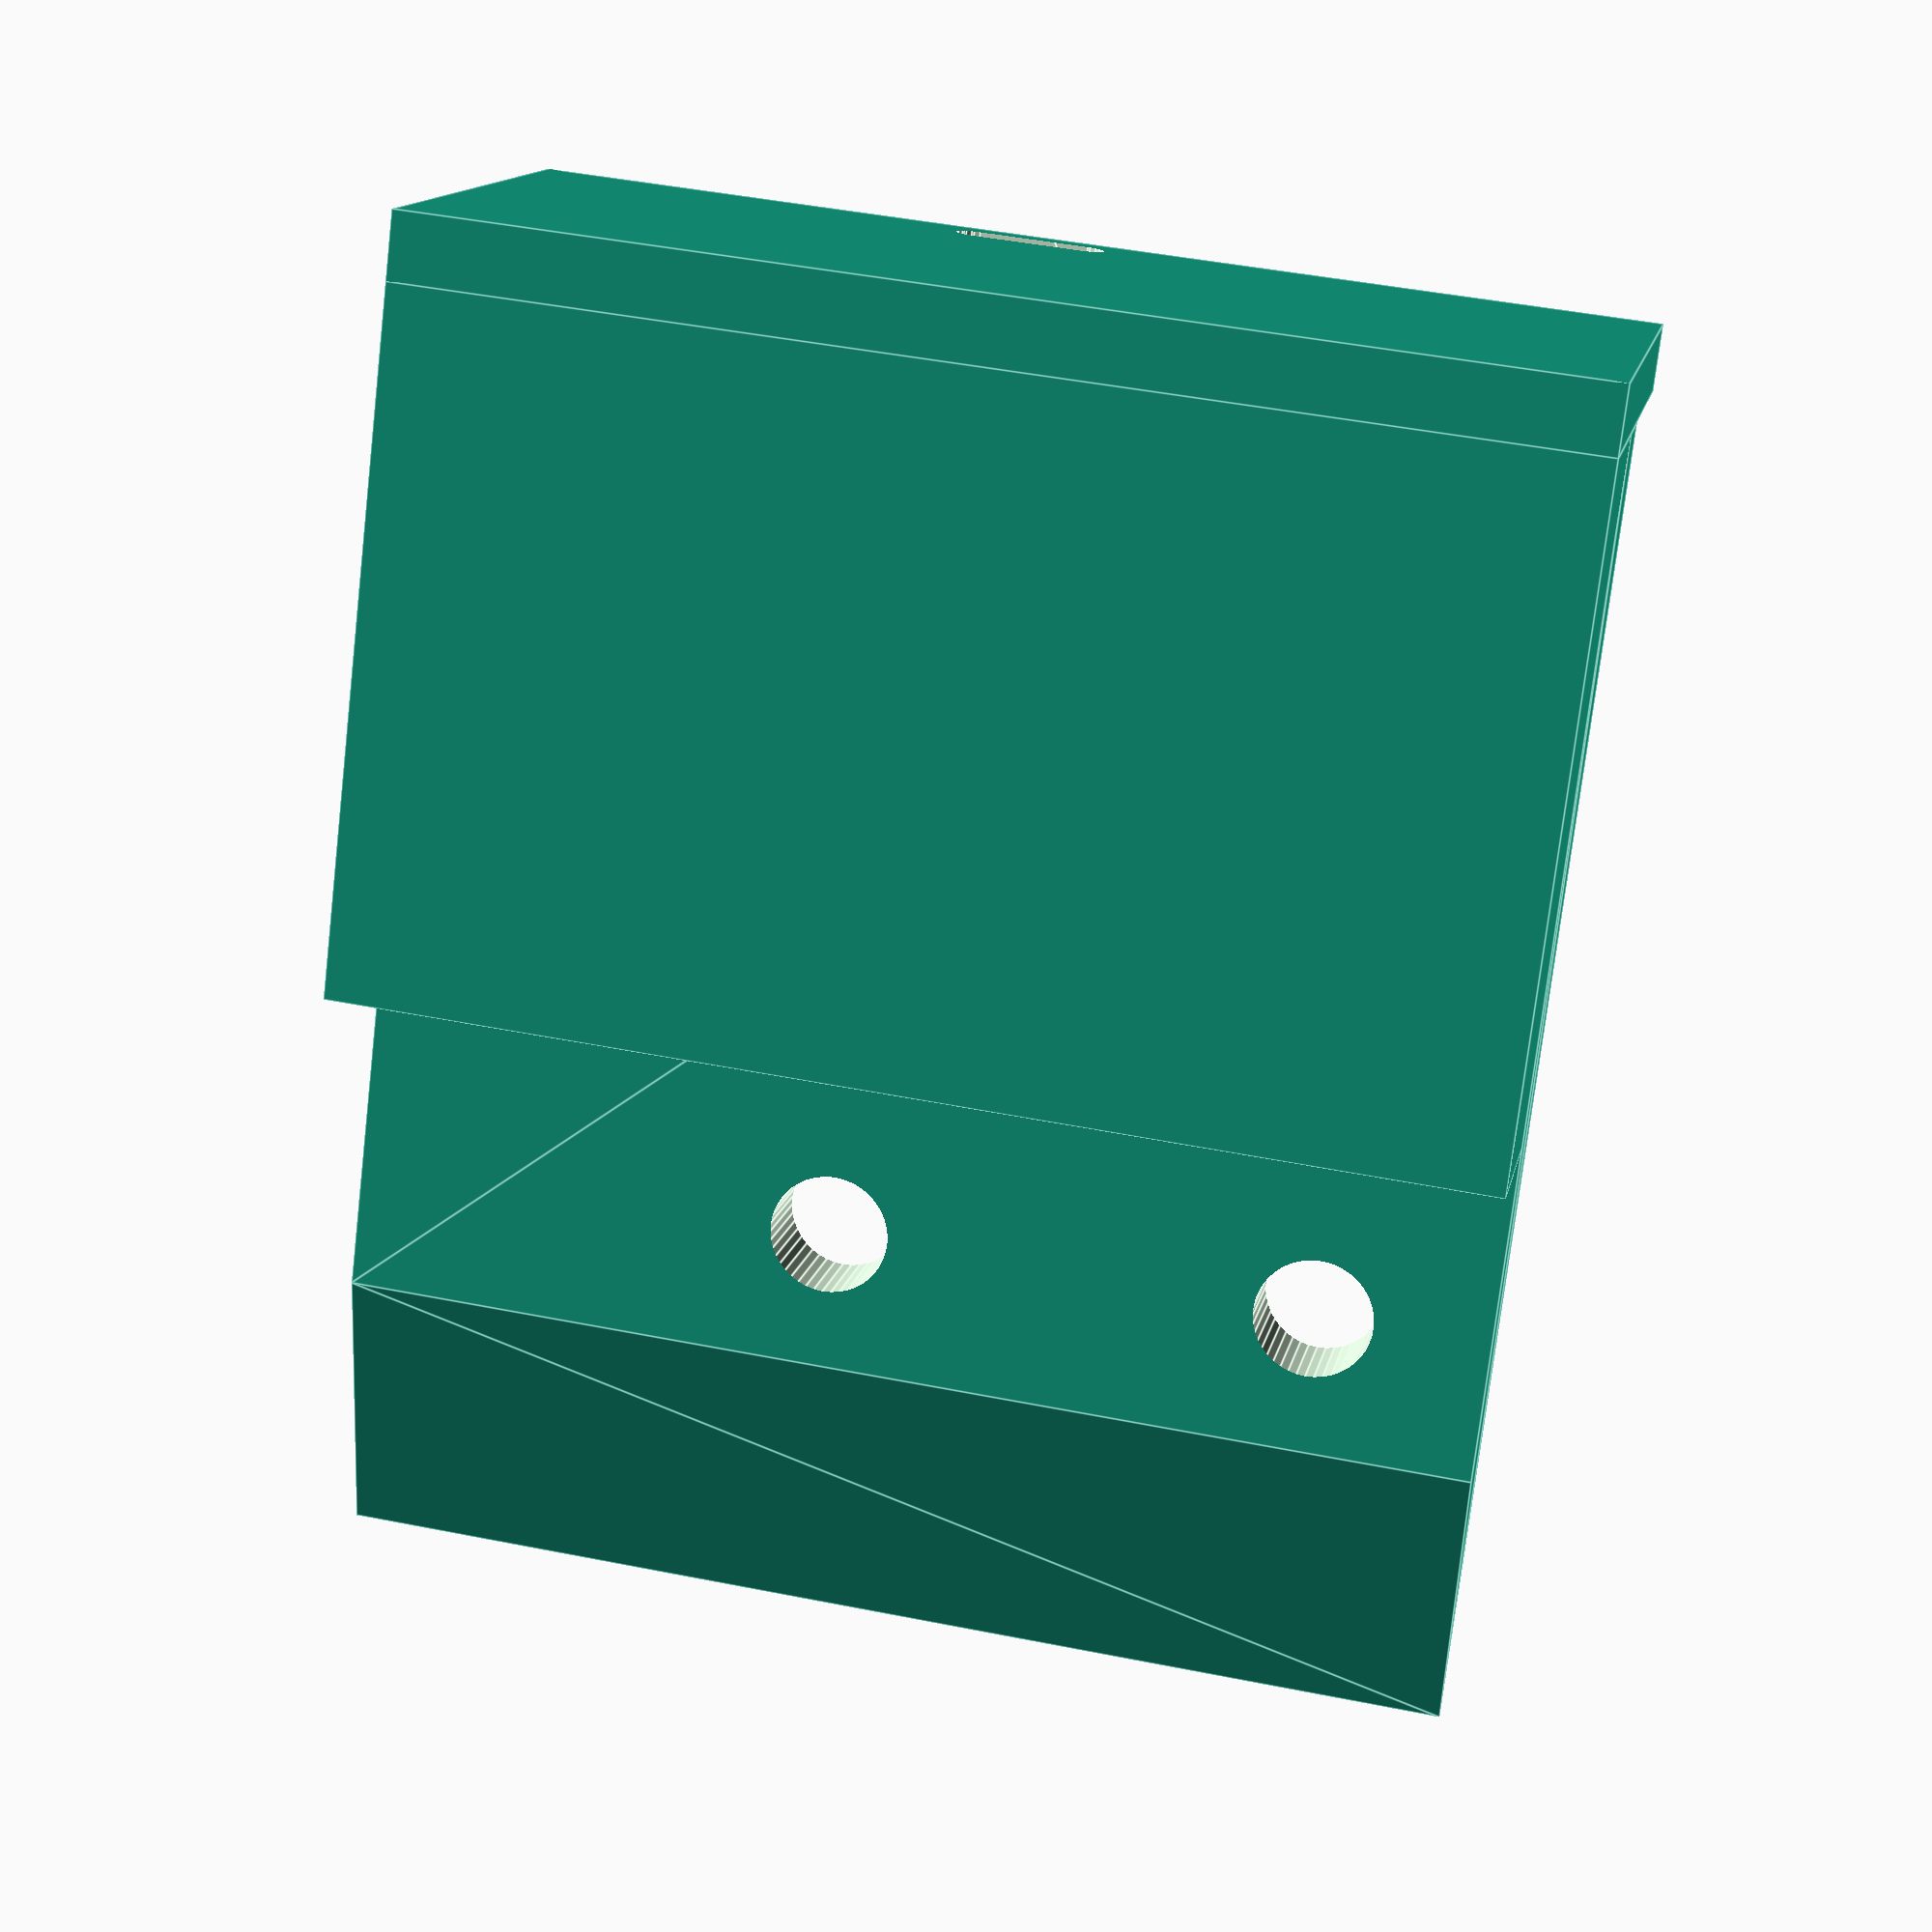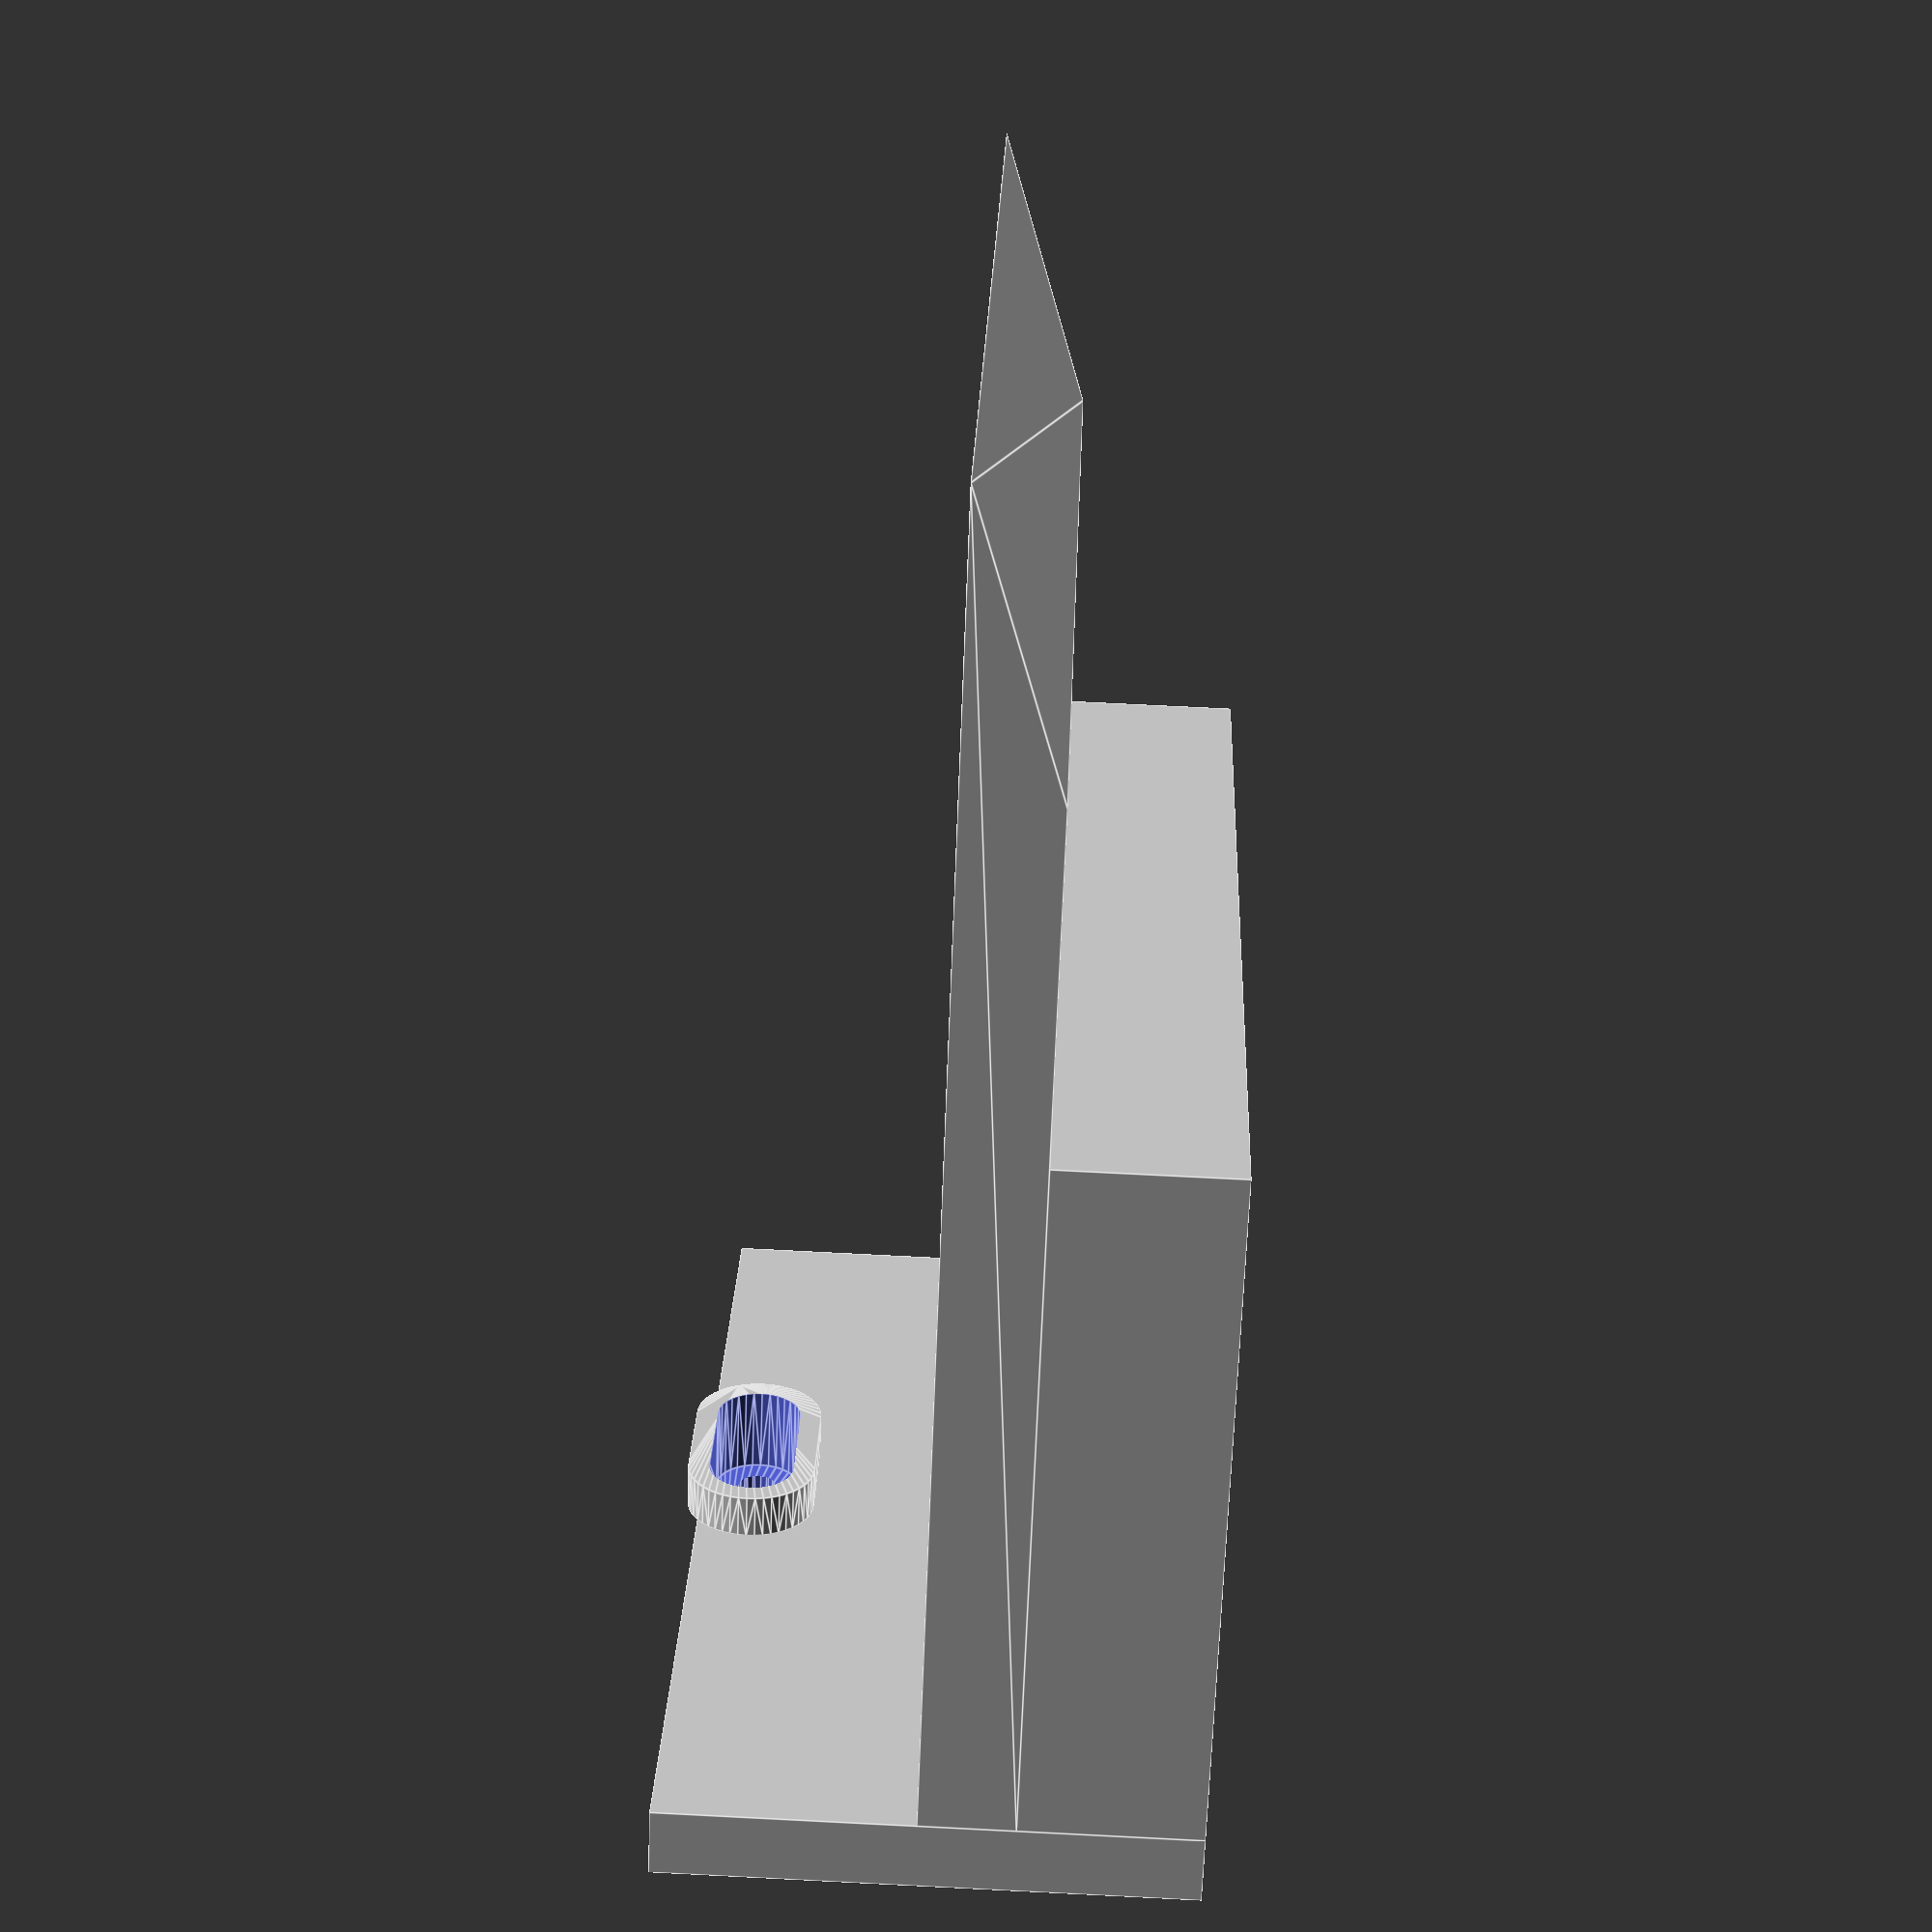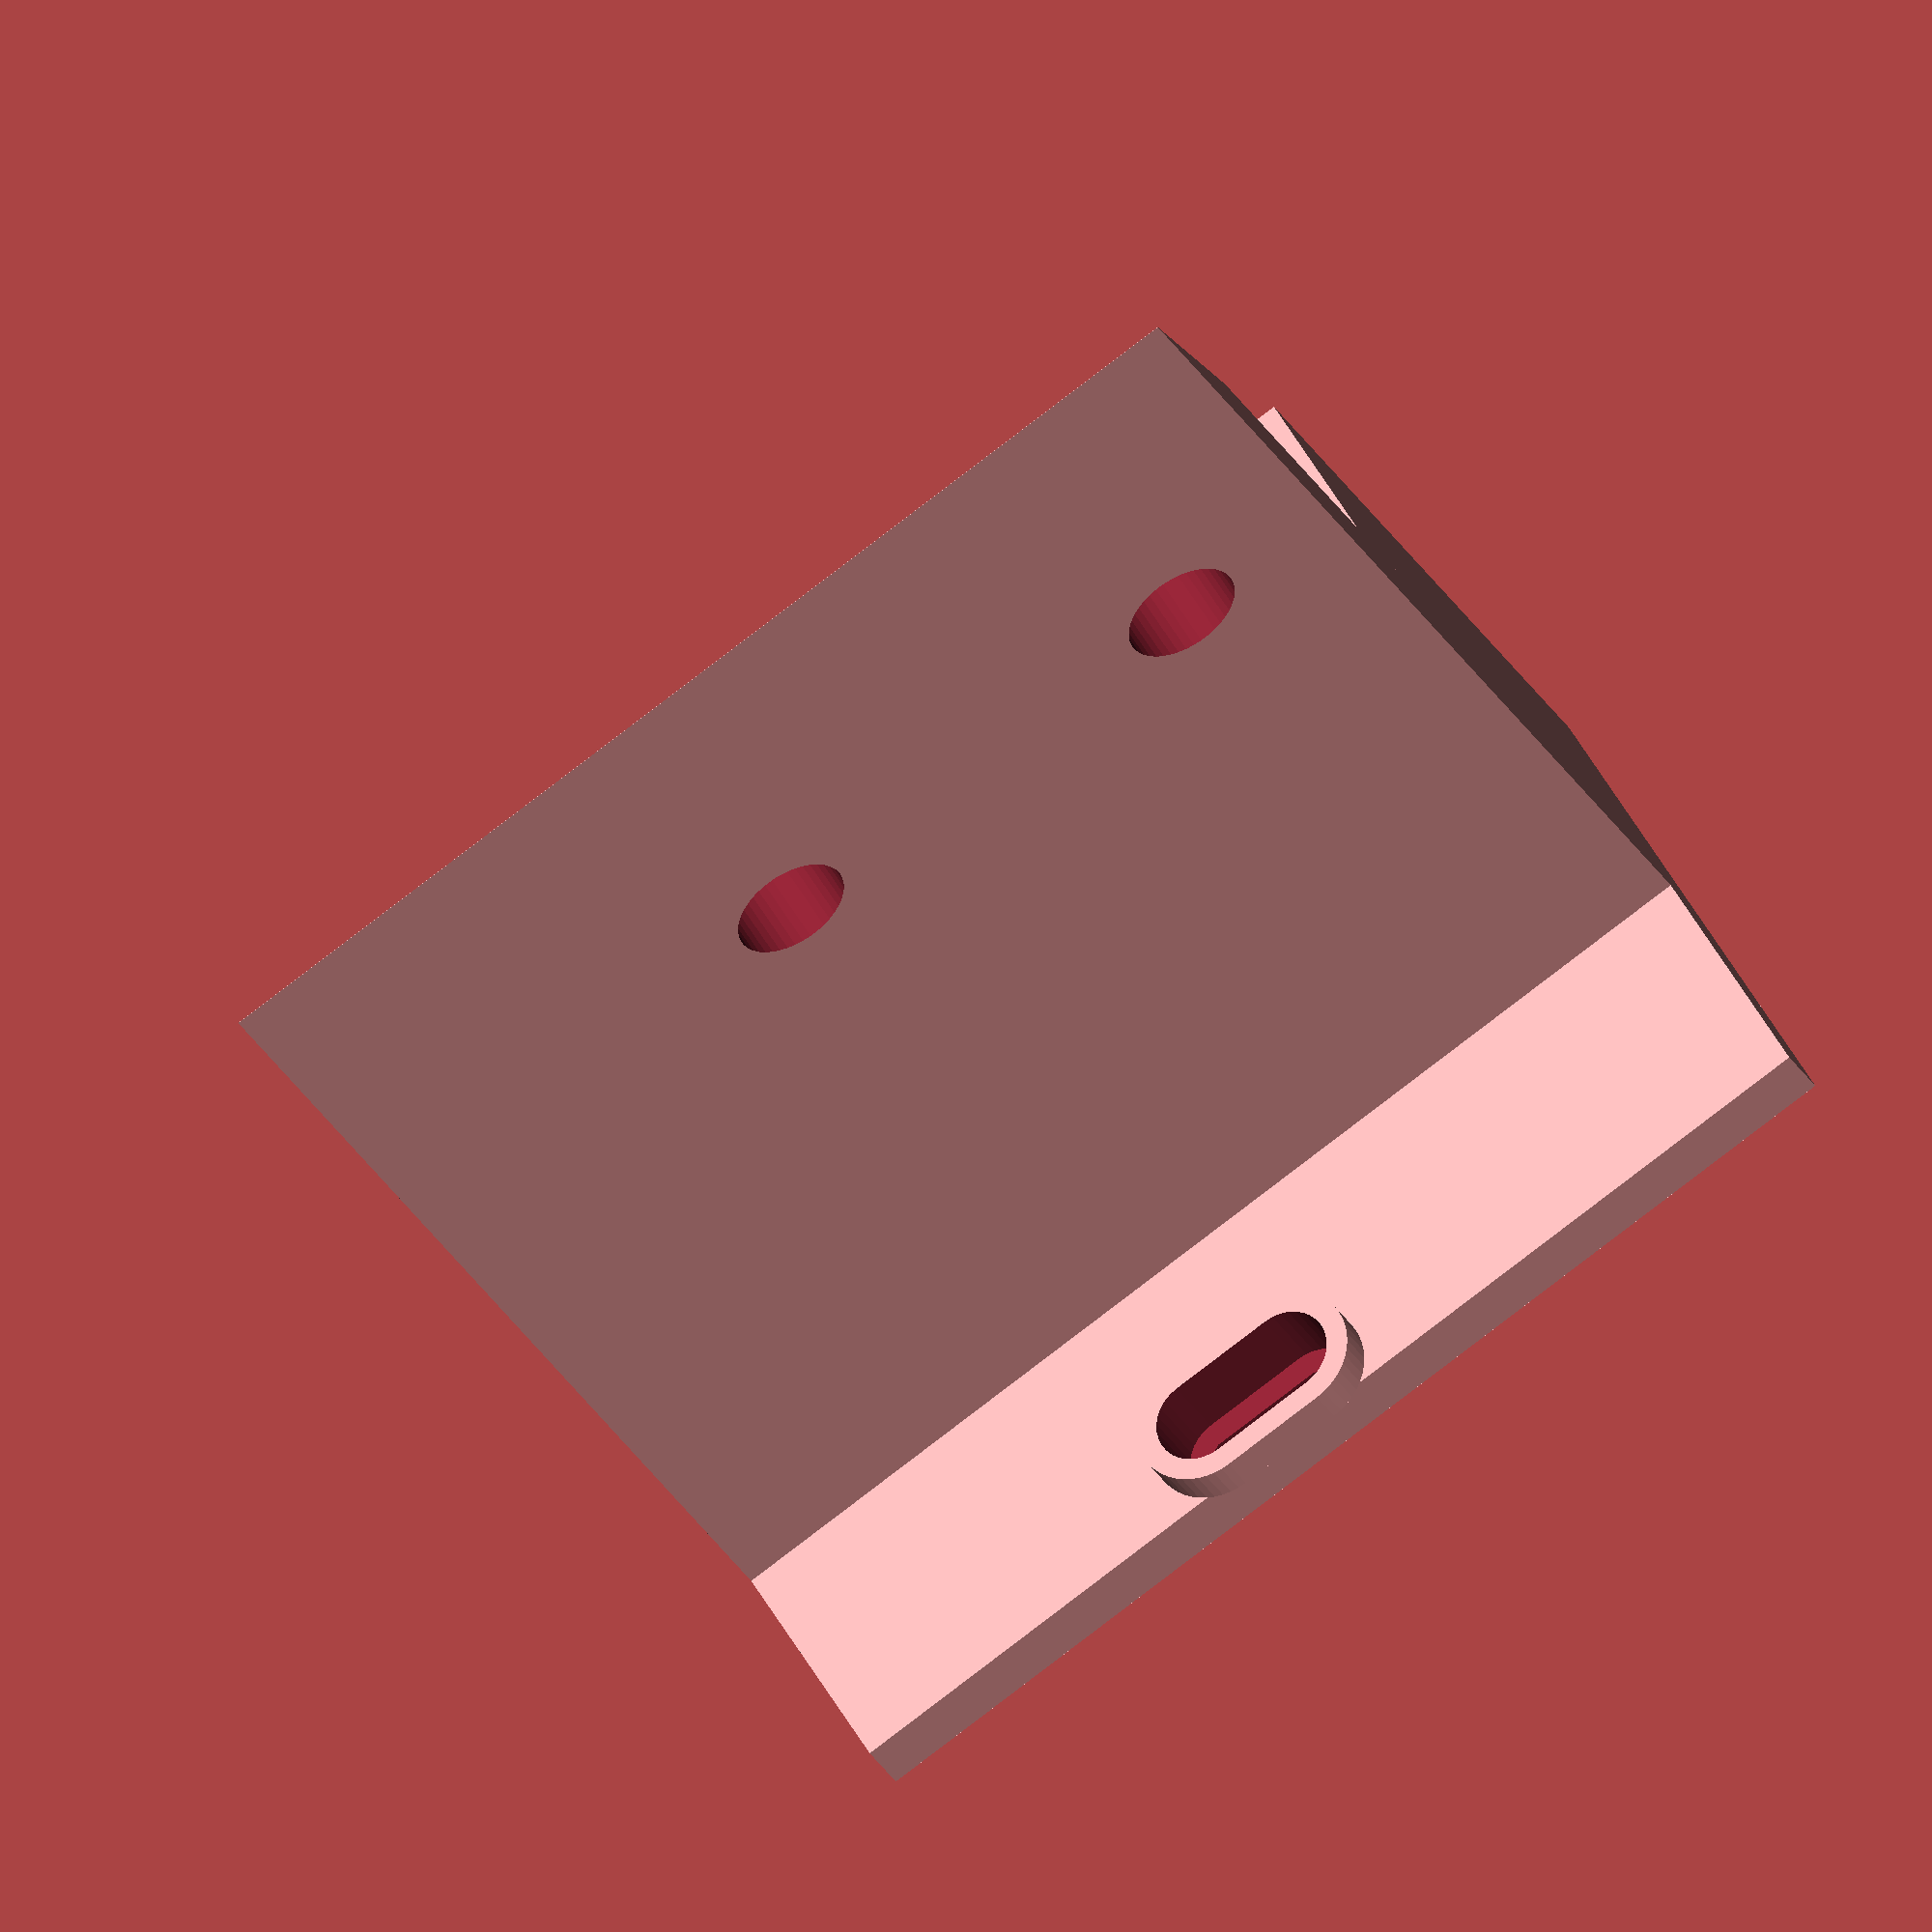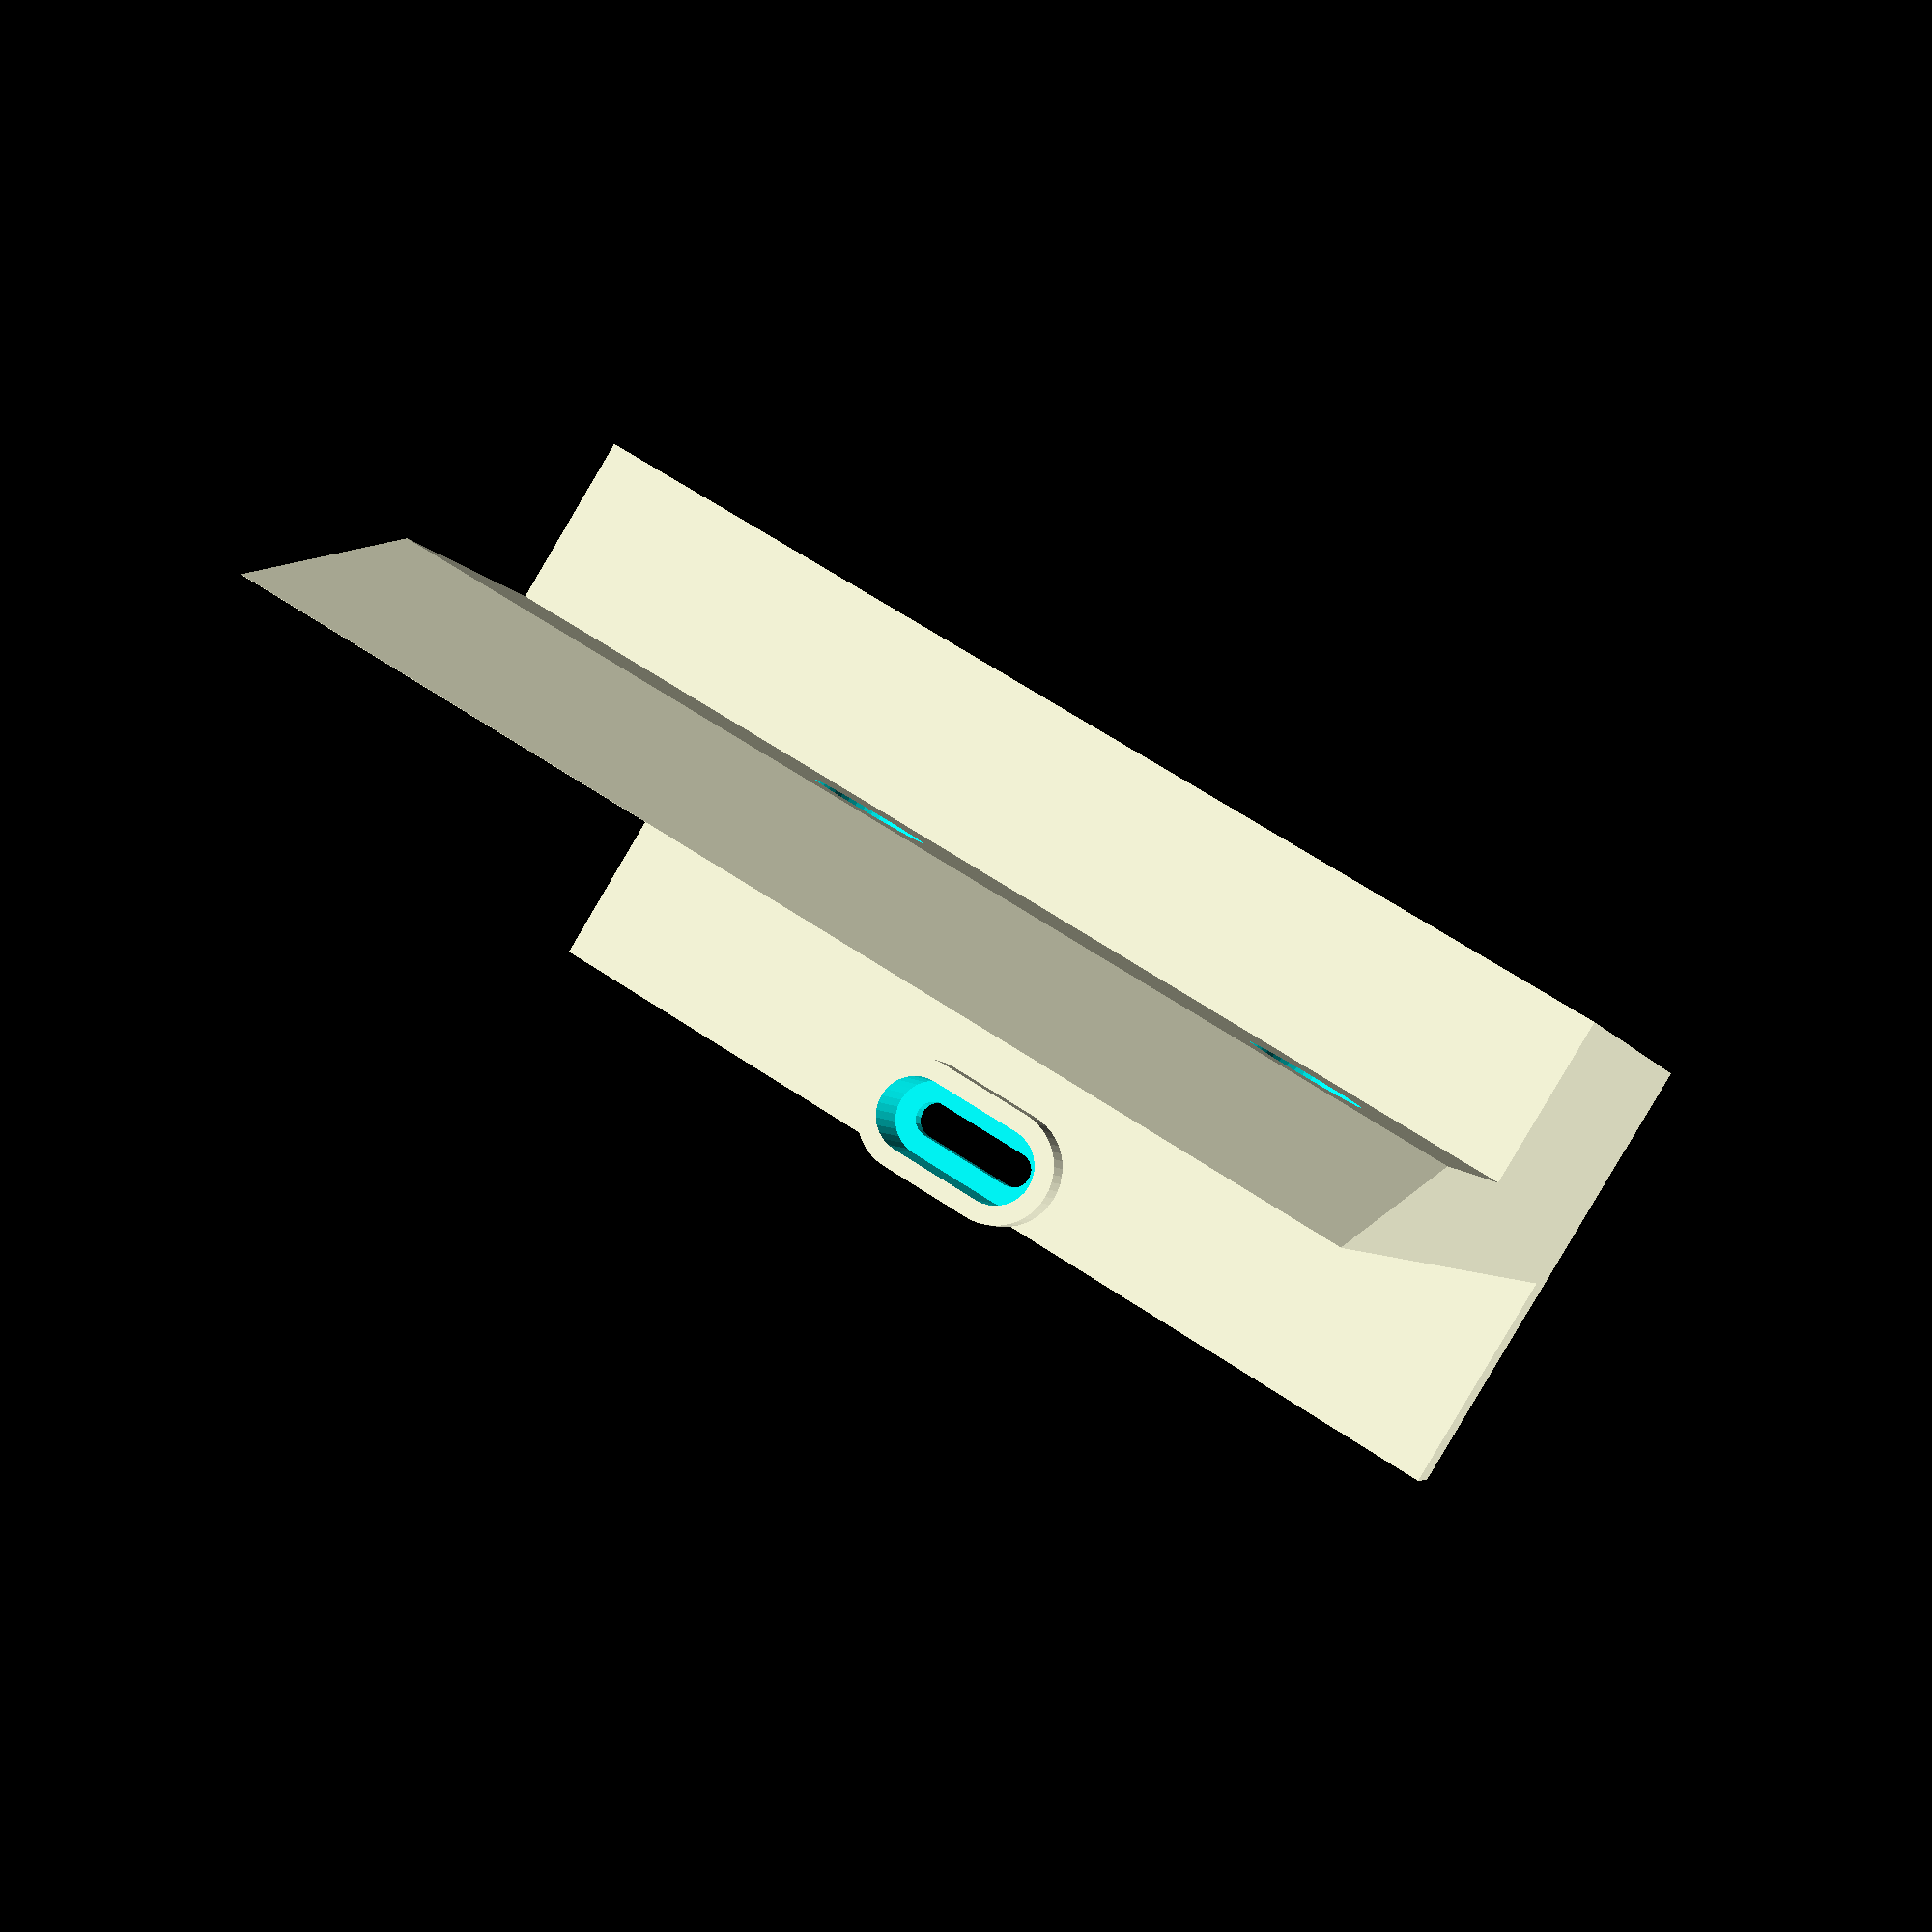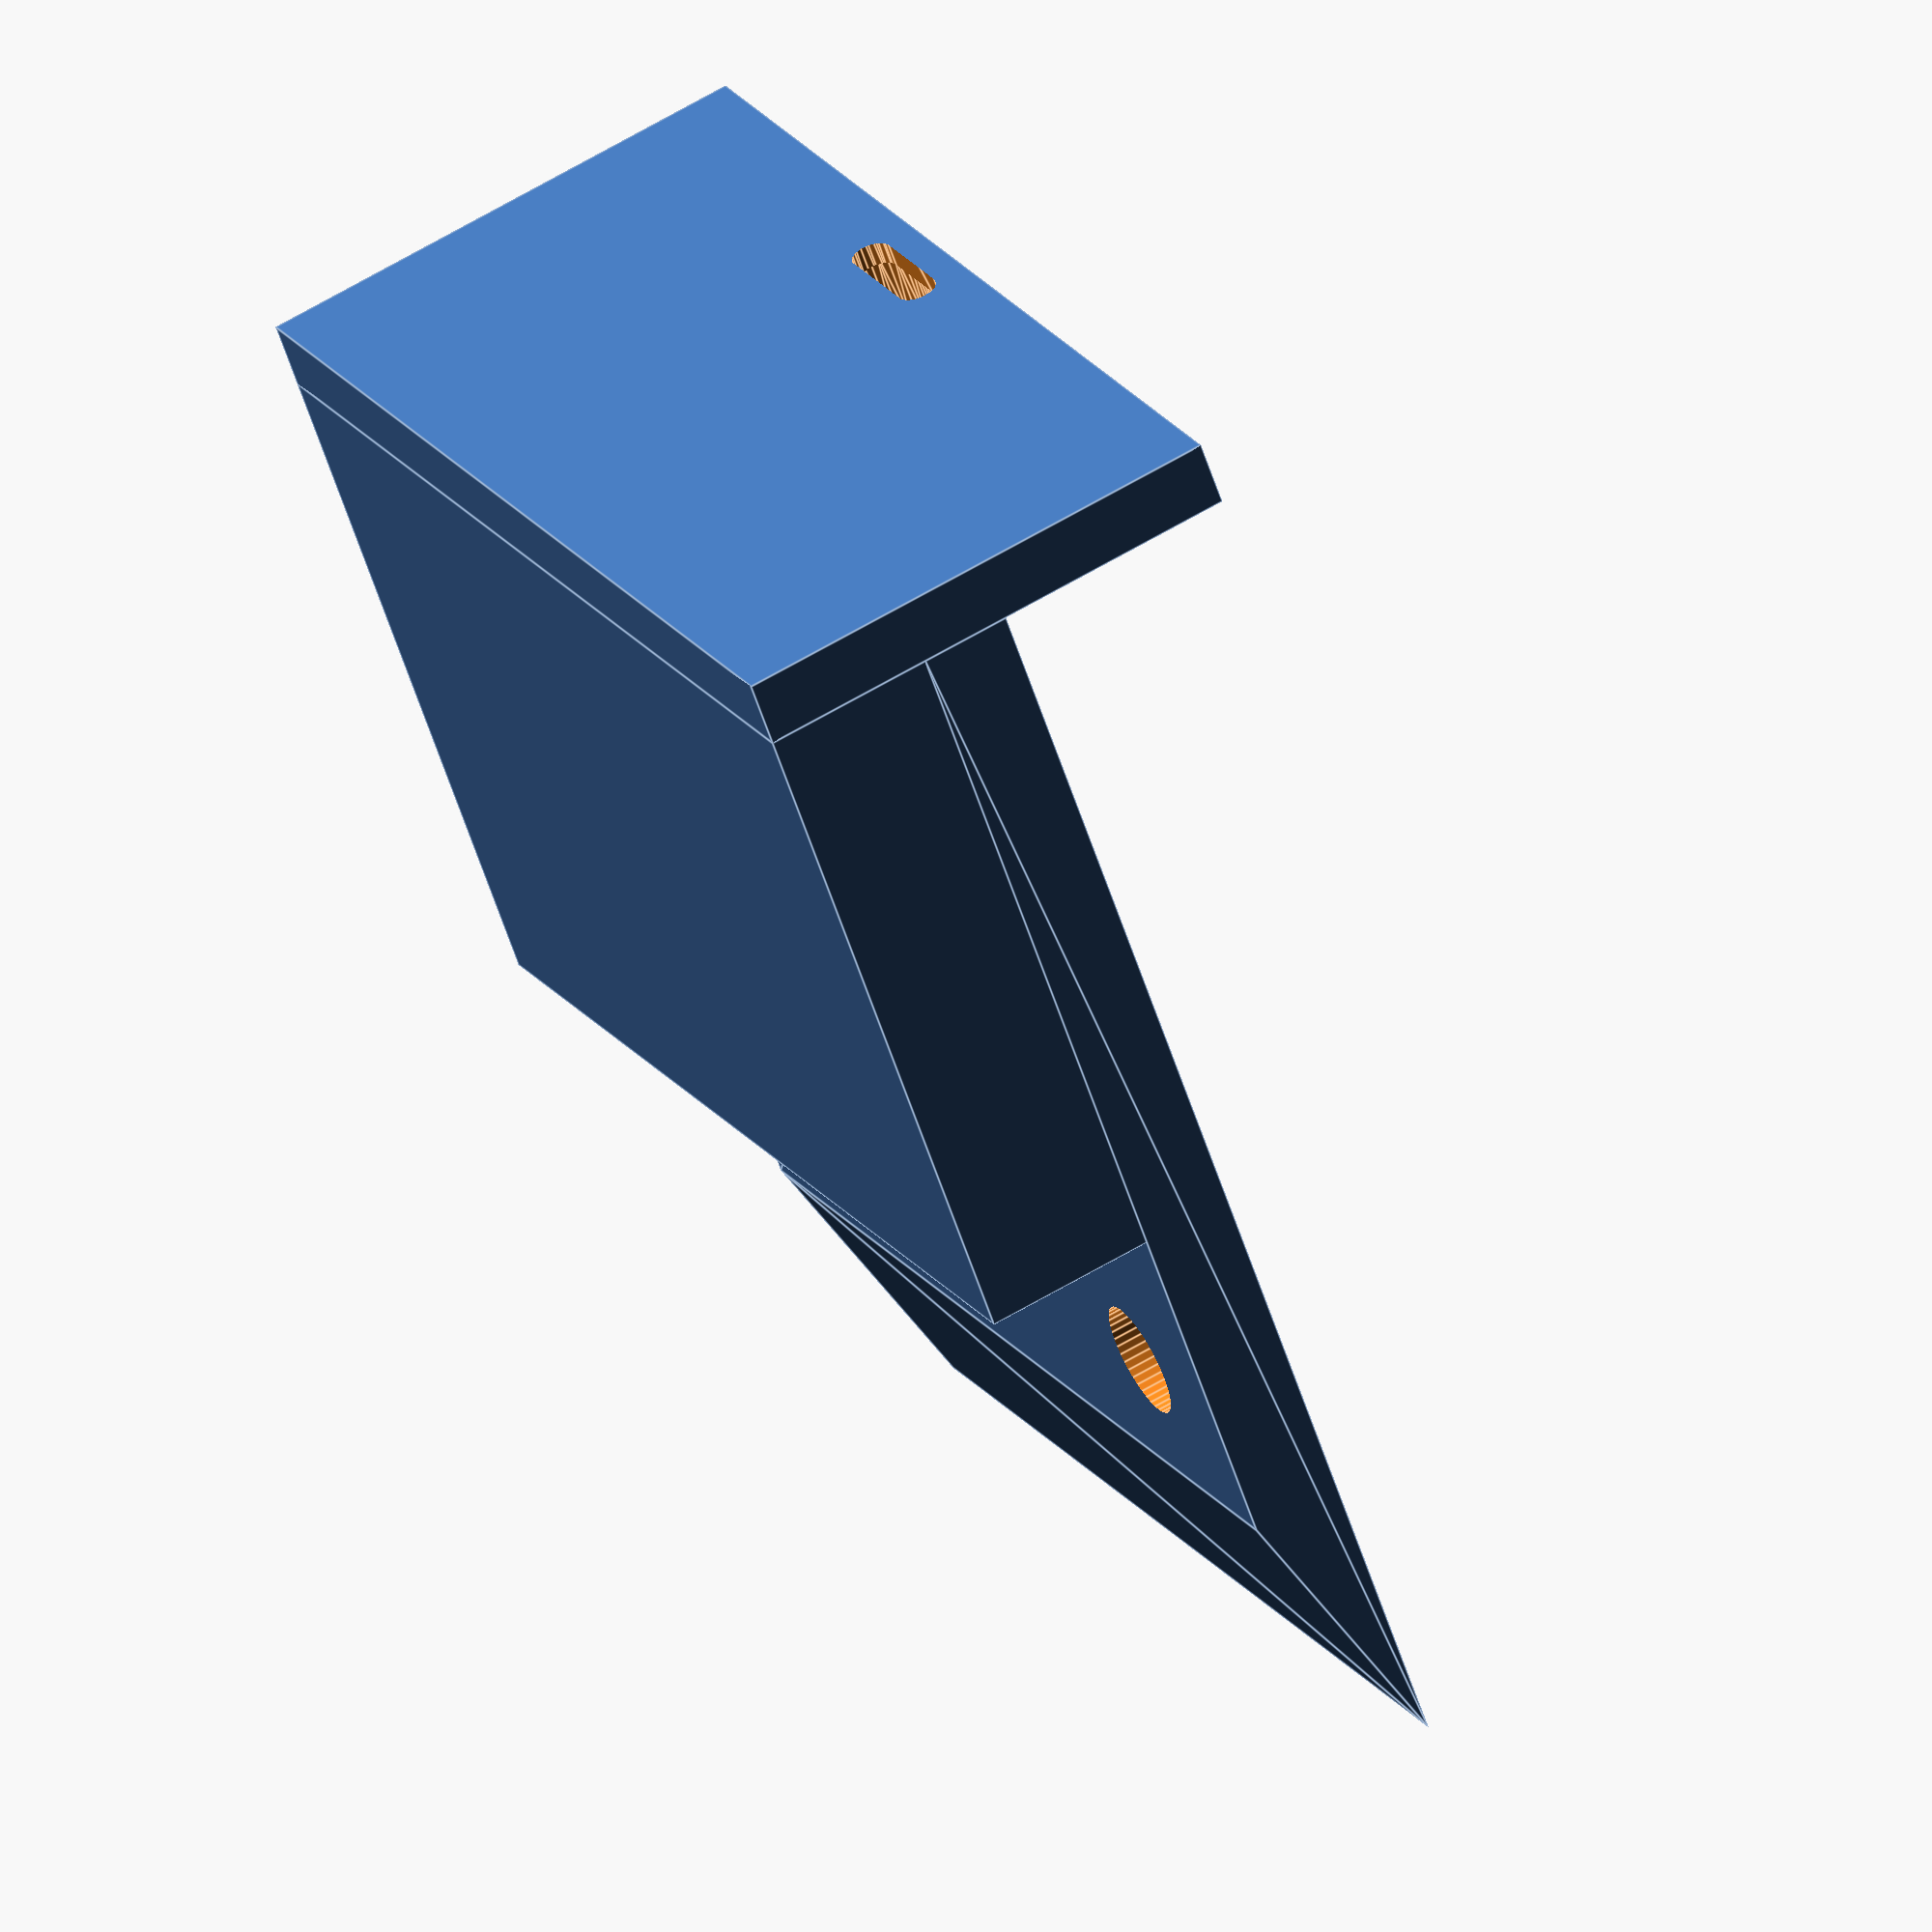
<openscad>
heater_z = 4.25;
ptfe_to_bracket_x = 60.0;
bracket_to_through_hole_x = 13.0;
width=52.0;
epsilon = 0.01;
bracket_t = 3.05;
screw_head_h = 5;
wall_t = bracket_t;
wall_h = 18.7 + screw_head_h;
bracket_h = 31.60;
bracket_to_hole_x = 19.25;
base_hole_d = 5.4;
base_h = screw_head_h + bracket_t;
bracket_to_center_y = 28.6;
bracket_to_center_z = 16.3;
bracket_to_base_hole1 = 7.95;
filament_slot_w = 5;
filament_d = 1.85;
filament_slot_d = 2;
ptfe_boss_h = 2;
ptfe_boss_id = 4;
ptfe_boss_od = ptfe_boss_id + 2;
base_hole1_to_hole2 = 22.1;
$fs = 0.4;
$fa =4;


module form_support() {
    module add() {
        // base
        cube([ptfe_to_bracket_x - (bracket_h - bracket_t), width, base_h]);
        translate([0, 0, base_h]) hull() 
        {
            translate([ 0, 0, 0]) cube([ptfe_to_bracket_x - bracket_to_through_hole_x, width, epsilon]);
            translate([0, 0, heater_z - epsilon]) cube([ptfe_to_bracket_x, width, epsilon]);
        }
        //wall
        translate([-wall_t, 0, 0]) cube([wall_t, width, wall_h]);
        // ptfe boss
        translate([-epsilon, bracket_to_center_y - filament_slot_w/2, bracket_to_center_z + screw_head_h]) {
            //filament slot
            rotate([0, 90]) hull() {
                cylinder(d=ptfe_boss_od, h=ptfe_boss_h);
                translate([0, filament_slot_w]) cylinder(d=ptfe_boss_od, h=ptfe_boss_h);

            }
        }
    }

    module subtract() {
        filament_slot_h = wall_t*2 + ptfe_boss_h*2;
        // base holes
        translate([ptfe_to_bracket_x - bracket_to_hole_x, bracket_to_base_hole1, 0]) {
            cylinder(d= base_hole_d, h=bracket_h);
            translate([0, base_hole1_to_hole2, 0]) cylinder(d= base_hole_d, h=bracket_h);
        }
        translate([epsilon, bracket_to_center_y - filament_slot_w/2, bracket_to_center_z + screw_head_h]) {
            //filament slot
            rotate([0, -90]) hull() {
                cylinder(d=filament_d, h=filament_slot_h, center=false);
                translate([0, filament_slot_w]) cylinder(d=filament_d, h=filament_slot_h, center=false);
            }
            //ptfe slot
            rotate([0, 90]) hull() {
                cylinder(d=ptfe_boss_id, h=ptfe_boss_h*2, center=true);
                translate([0, filament_slot_w]) cylinder(d=ptfe_boss_id, h=ptfe_boss_h*2, center=true);
            }
        }
    }
    
    difference() {
        add();
        subtract();
    }
}

form_support();
</openscad>
<views>
elev=346.6 azim=83.2 roll=191.2 proj=p view=edges
elev=107.4 azim=41.6 roll=87.1 proj=p view=edges
elev=309.7 azim=244.2 roll=332.1 proj=o view=solid
elev=266.8 azim=254.1 roll=30.6 proj=p view=solid
elev=118.0 azim=307.6 roll=301.3 proj=o view=edges
</views>
